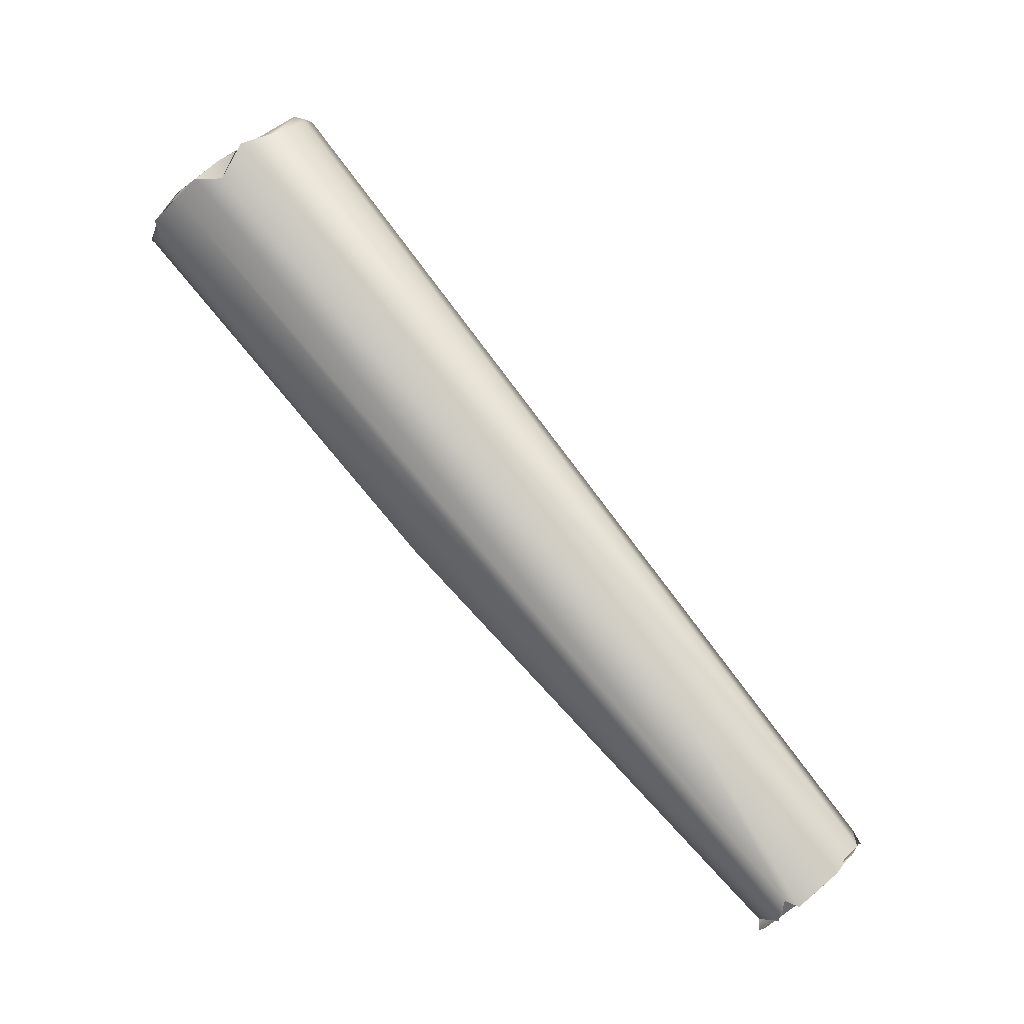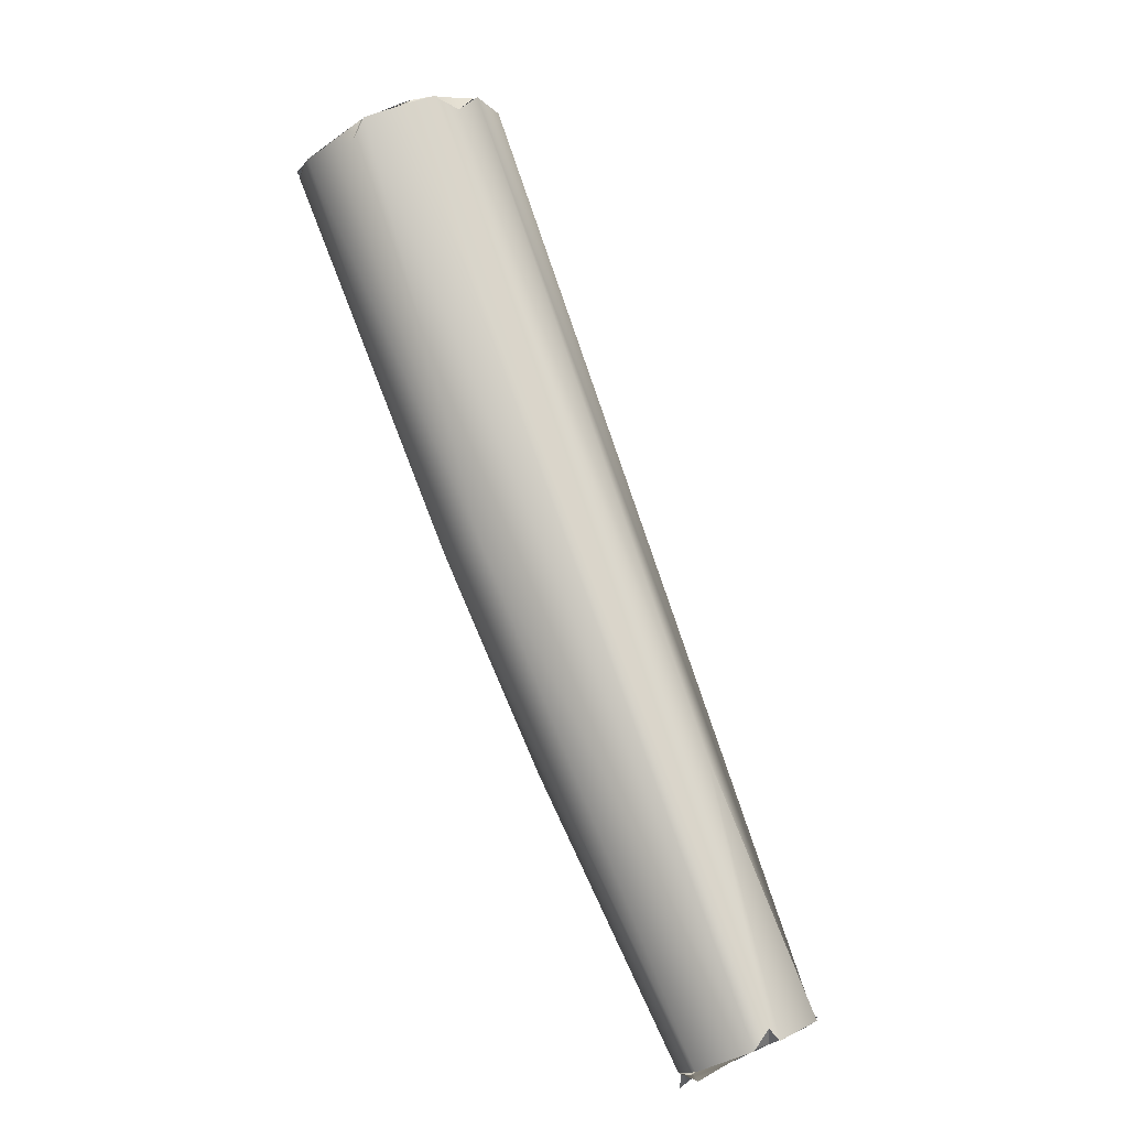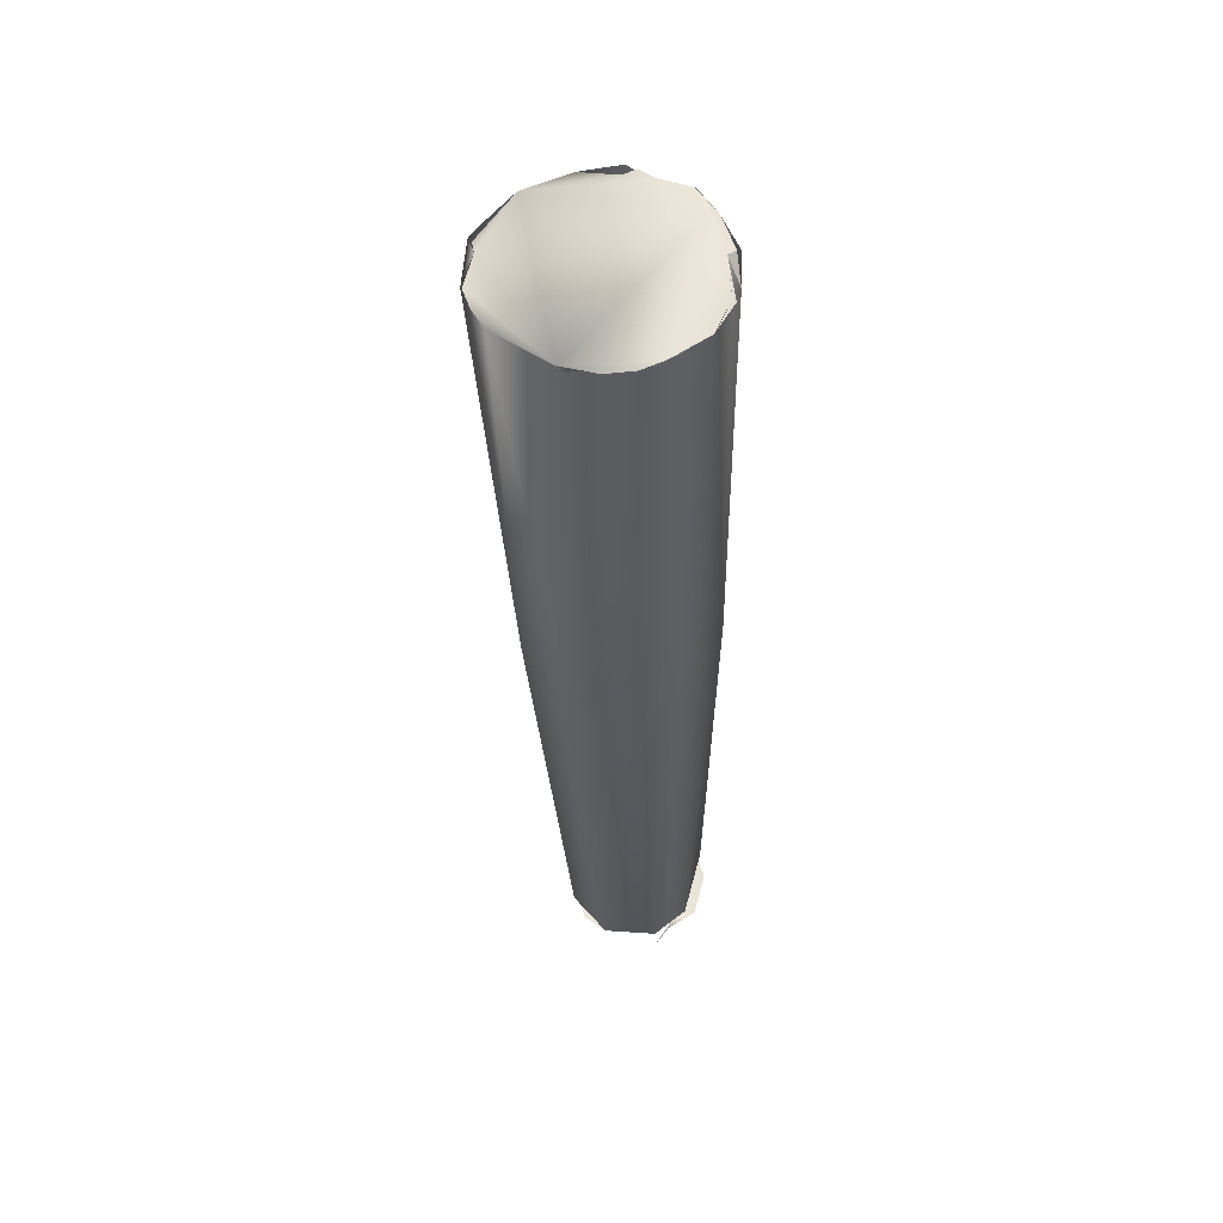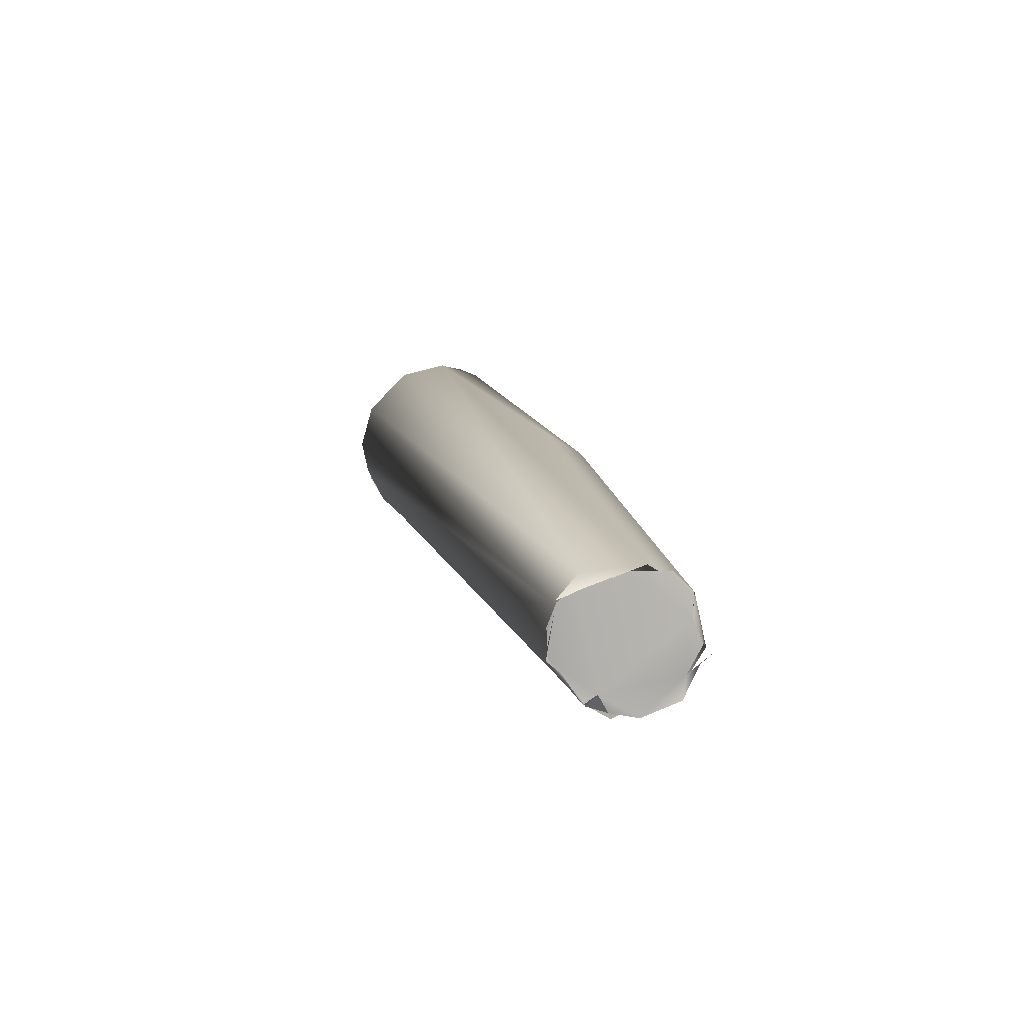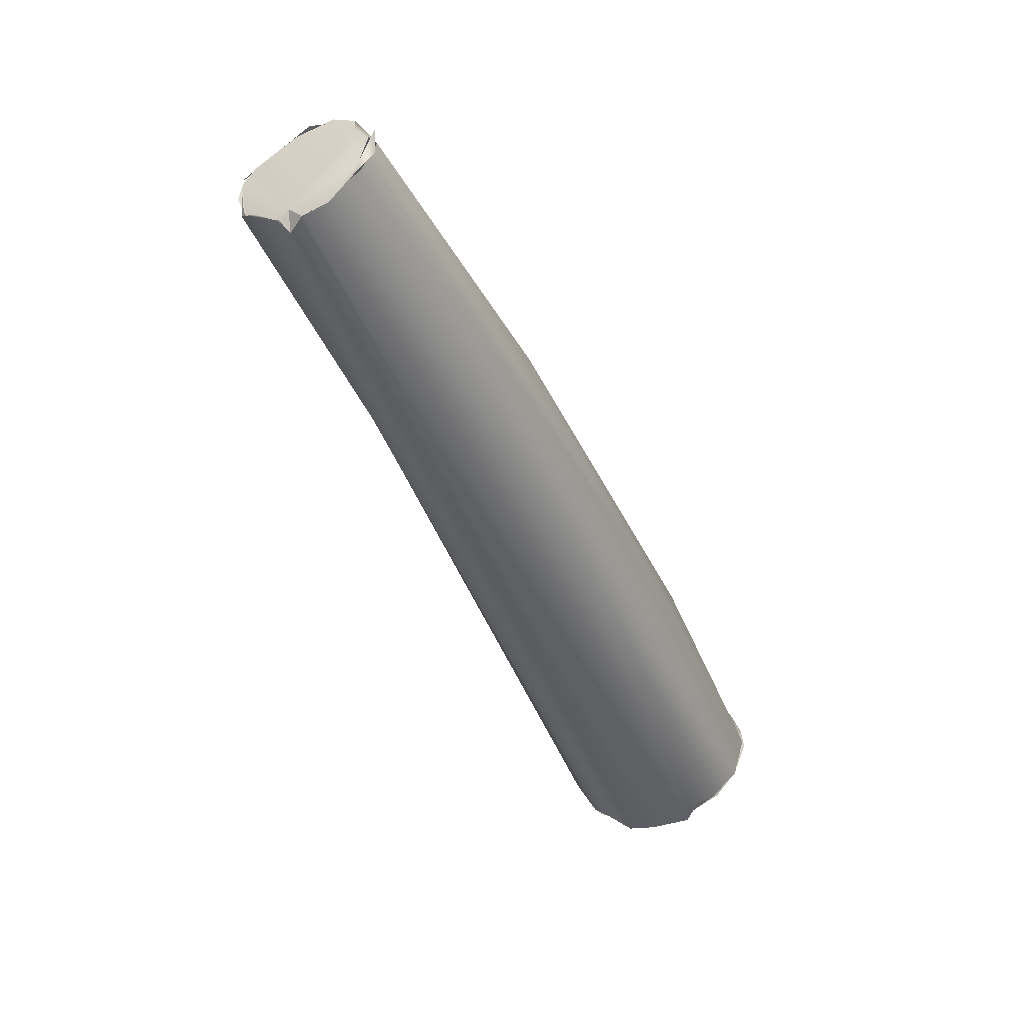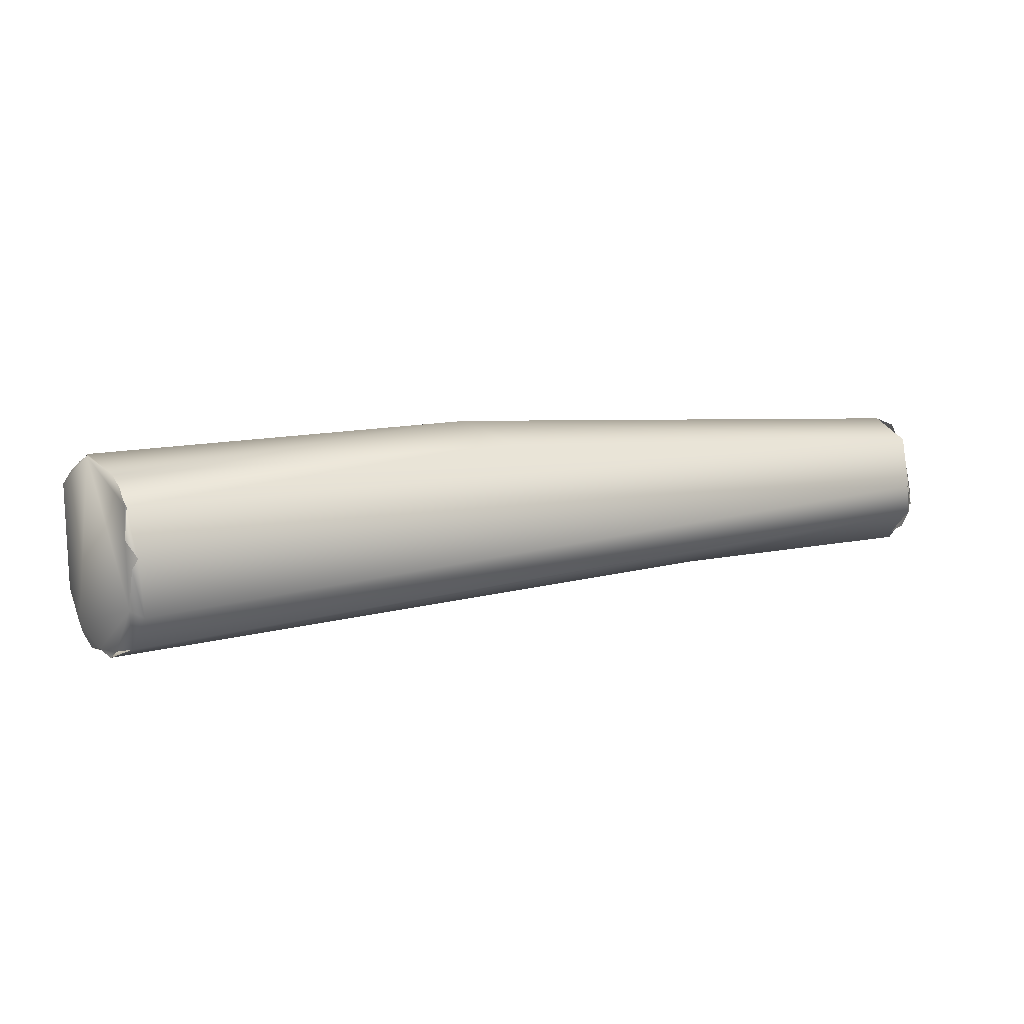
<metadata>
{"format":"obj","ext":"obj","renderer":"f3d","projection":"perspective","resolution":1024,"background":"white","views":[{"elev":51.0,"azim":-162.1,"up":"+Y"},{"elev":-76.3,"azim":144.7,"up":"+Z"},{"elev":-4.0,"azim":67.0,"up":"+Y"},{"elev":-10.2,"azim":-70.3,"up":"+Z"},{"elev":-68.1,"azim":-33.3,"up":"+Z"},{"elev":63.2,"azim":-166.0,"up":"+Z"}]}
</metadata>
<code>
o FJ3007.obj_grp1.1649
v -0.4267 -0.2833 5.535
v -0.4266 -0.2848 5.537
v -0.4274 -0.281 5.533
v -0.4269 -0.2834 5.534
v -0.4271 -0.2838 5.536
v -0.4265 -0.2844 5.537
v -0.4291 -0.279 5.535
v -0.4272 -0.2855 5.537
v -0.4283 -0.2794 5.534
v -0.4282 -0.2795 5.533
v -0.4283 -0.2781 5.534
v -0.4283 -0.278 5.534
v -0.4283 -0.2794 5.534
v -0.4291 -0.279 5.535
v -0.4283 -0.278 5.534
v -0.4291 -0.279 5.535
v -0.4293 -0.2783 5.534
v -0.4293 -0.2782 5.534
v -0.4168 -0.2679 5.542
v -0.4281 -0.2844 5.539
v -0.4272 -0.2848 5.538
v -0.4283 -0.2846 5.54
v -0.4272 -0.2848 5.538
v -0.4281 -0.2844 5.539
v -0.4306 -0.2773 5.536
v -0.4293 -0.2783 5.534
v -0.4308 -0.2767 5.537
v -0.4312 -0.2766 5.536
v -0.432 -0.2775 5.539
v -0.4321 -0.2776 5.54
v -0.4319 -0.2769 5.538
v -0.4308 -0.2814 5.541
v -0.4294 -0.2837 5.541
v -0.4305 -0.2824 5.542
v -0.4319 -0.2787 5.54
v -0.4033 -0.267 5.556
v -0.4283 -0.2846 5.54
v -0.3992 -0.2685 5.555
v -0.4323 -0.2776 5.54
v -0.4315 -0.2787 5.541
v -0.3969 -0.2684 5.549
v -0.3981 -0.2659 5.546
v -0.3824 -0.2509 5.567
v -0.4098 -0.2762 5.546
v -0.377 -0.2491 5.555
v -0.3798 -0.2455 5.556
v -0.3848 -0.2455 5.564
v -0.3839 -0.2481 5.566
v -0.3816 -0.2453 5.556
v -0.3884 -0.2635 5.557
v -0.3821 -0.2441 5.559
v -0.3839 -0.2443 5.561
v -0.3787 -0.2469 5.555
v -0.3806 -0.2532 5.567
v -0.3761 -0.2517 5.556
v -0.3754 -0.2536 5.557
v -0.3755 -0.2553 5.56
v -0.3775 -0.2556 5.564
v -0.3772 -0.2509 5.555
v -0.3769 -0.2494 5.556
v -0.376 -0.2519 5.556
v -0.3752 -0.255 5.56
v -0.3769 -0.2494 5.556
v -0.3772 -0.2509 5.555
v -0.3771 -0.2491 5.555
v -0.3769 -0.2494 5.556
v -0.3754 -0.2545 5.559
v -0.3754 -0.2536 5.557
v -0.3758 -0.2555 5.561
v -0.3788 -0.2465 5.556
v -0.3779 -0.2477 5.555
v -0.3771 -0.2491 5.555
v -0.3784 -0.2471 5.556
v -0.3787 -0.2469 5.555
v -0.3784 -0.2471 5.556
v -0.3779 -0.2477 5.555
v -0.3788 -0.2465 5.556
v -0.3788 -0.2465 5.556
v -0.3767 -0.2557 5.562
v -0.3777 -0.2552 5.564
v -0.3799 -0.2455 5.556
v -0.3816 -0.2453 5.556
v -0.3809 -0.245 5.558
v -0.3799 -0.2455 5.556
v -0.3809 -0.245 5.558
v -0.3838 -0.2456 5.564
v -0.3822 -0.251 5.567
v -0.382 -0.2443 5.558
v -0.3824 -0.2446 5.559
v -0.382 -0.2443 5.558
v -0.384 -0.2483 5.566
v -0.3827 -0.2491 5.567
v -0.3815 -0.2522 5.567
v -0.3827 -0.2491 5.567
v -0.3836 -0.2475 5.566
f 4 5 3
f 4 6 5
f 3 5 7
f 5 6 8
f 9 3 7
f 12 13 14
f 15 16 17
f 19 11 18
f 5 20 7
f 5 21 20
f 2 22 23
f 23 22 24
f 26 7 27
f 28 18 25
f 28 19 18
f 27 30 31
f 27 7 30
f 7 20 32
f 20 33 32
f 7 32 35
f 20 37 33
f 38 34 22
f 35 30 7
f 34 40 39
f 41 2 1
f 42 41 1
f 42 1 10
f 36 34 38
f 38 22 44
f 36 43 34
f 41 44 2
f 44 22 2
f 34 43 40
f 19 28 29
f 42 10 45
f 46 11 19
f 47 29 40
f 50 38 44
f 19 29 51
f 52 51 29
f 48 40 43
f 47 40 48
f 51 49 19
f 44 41 50
f 46 53 11
f 19 49 46
f 53 10 11
f 54 36 38
f 47 52 29
f 41 42 56
f 57 50 41
f 50 57 58
f 45 59 42
f 59 55 42
f 10 53 45
f 42 55 56
f 58 38 50
f 54 43 36
f 60 55 59
f 61 63 62
f 64 65 66
f 67 57 56
f 56 57 41
f 61 62 68
f 71 63 72
f 63 71 73
f 74 75 76
f 77 75 74
f 63 73 62
f 62 73 80
f 62 80 69
f 79 69 80
f 53 46 70
f 82 83 84
f 81 85 78
f 78 85 73
f 85 86 73
f 73 86 80
f 38 58 54
f 58 80 54
f 80 87 54
f 88 83 82
f 86 89 52
f 85 90 89
f 85 89 86
f 52 47 86
f 86 91 92
f 93 54 87
f 86 92 80
f 80 92 87
f 43 94 48
f 95 86 47
f 48 95 47

</code>
